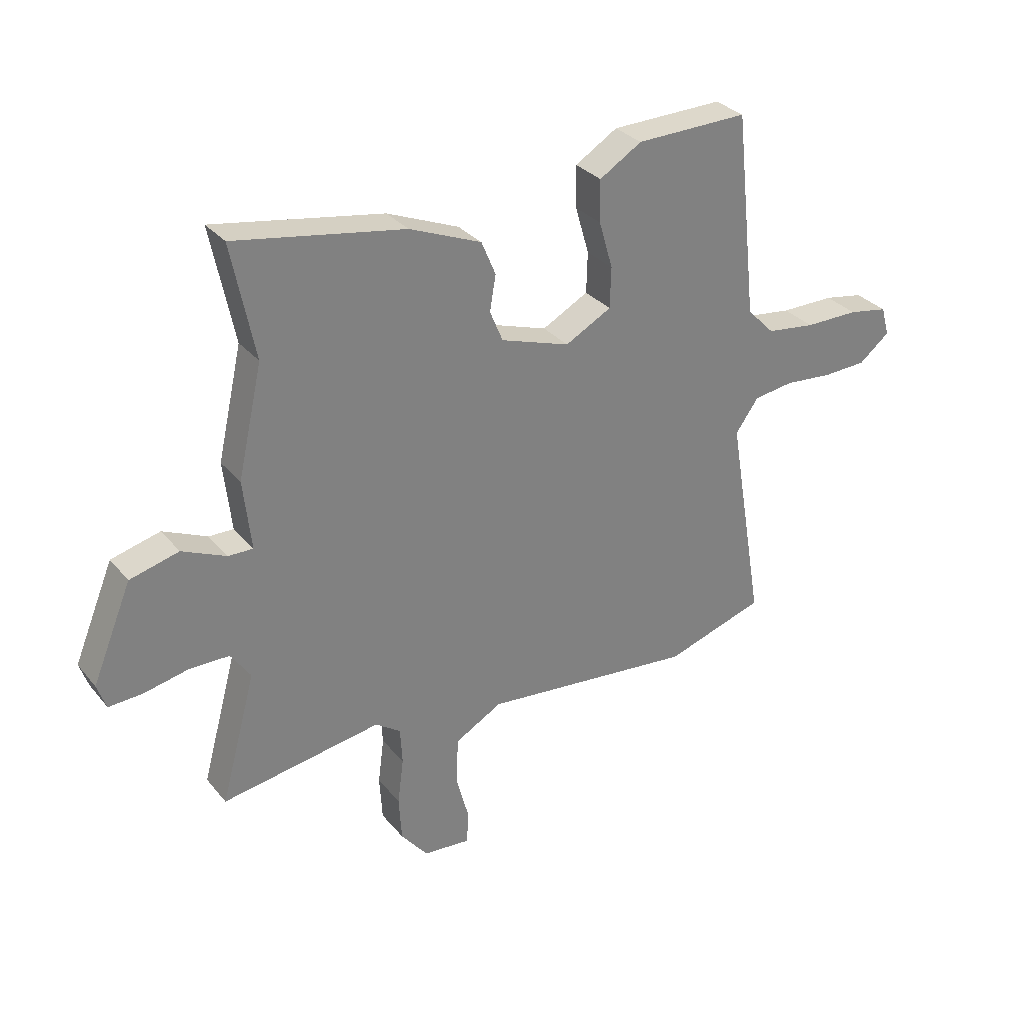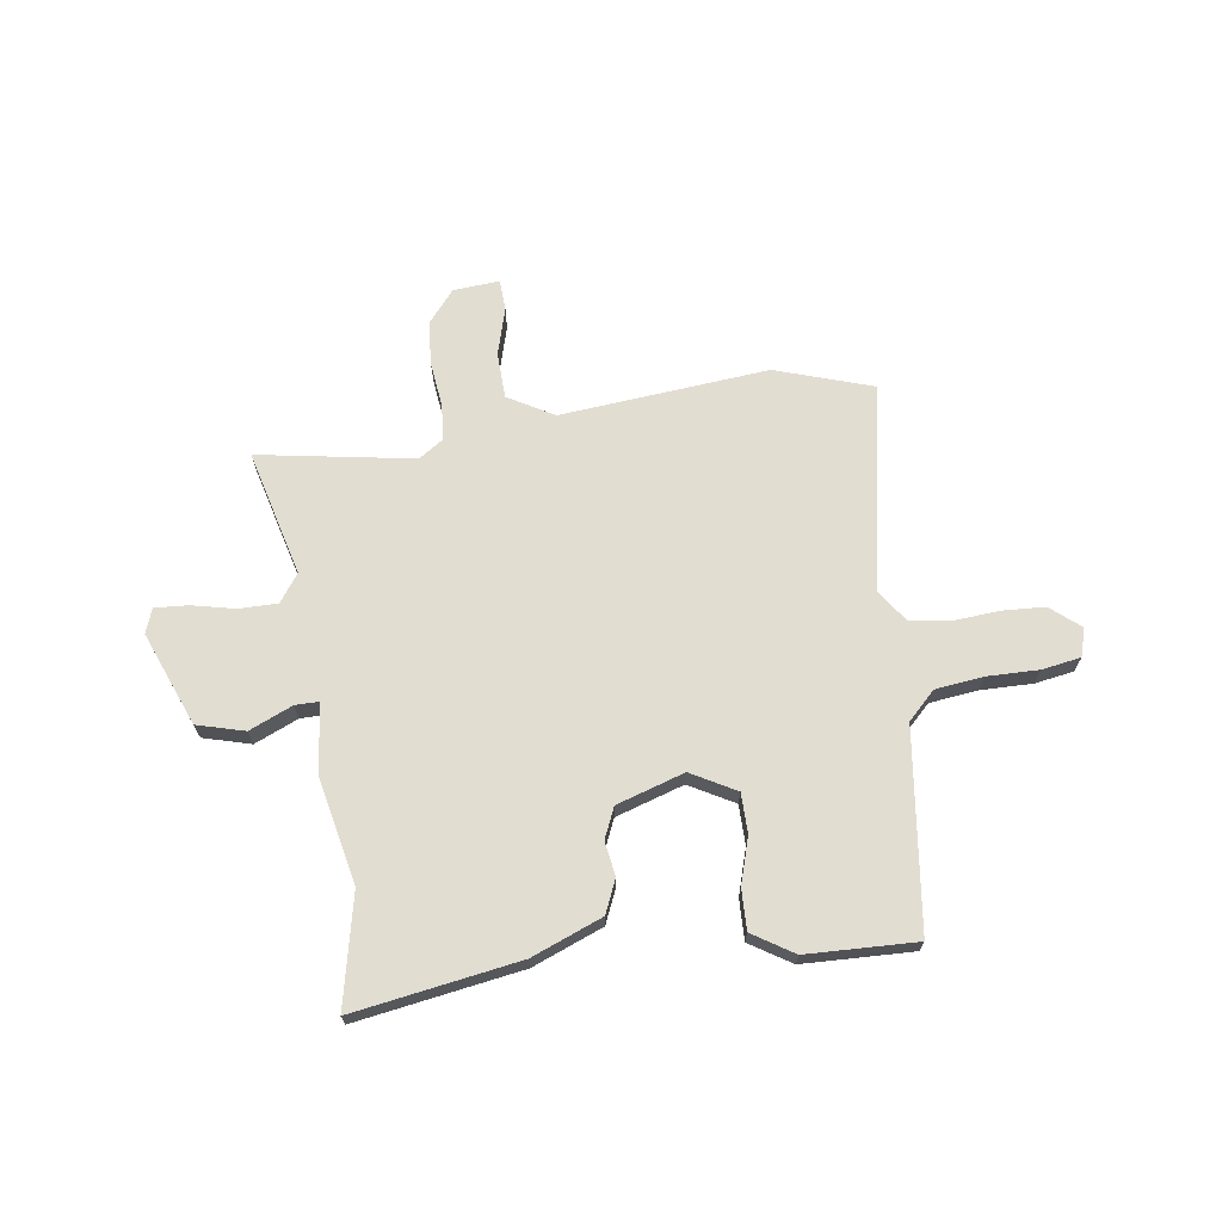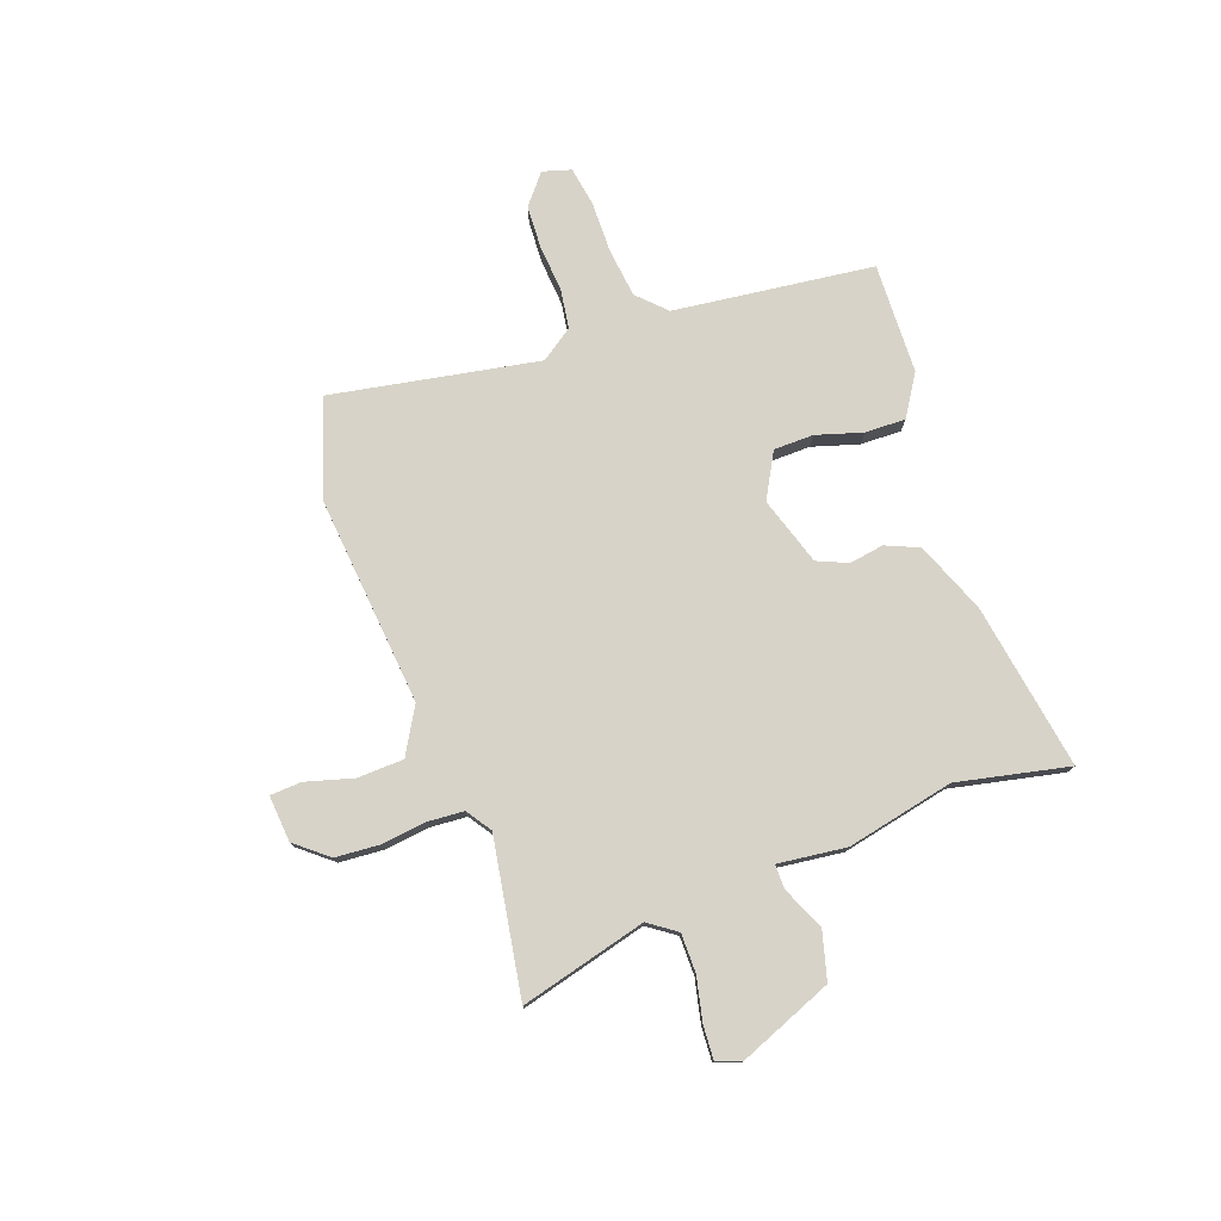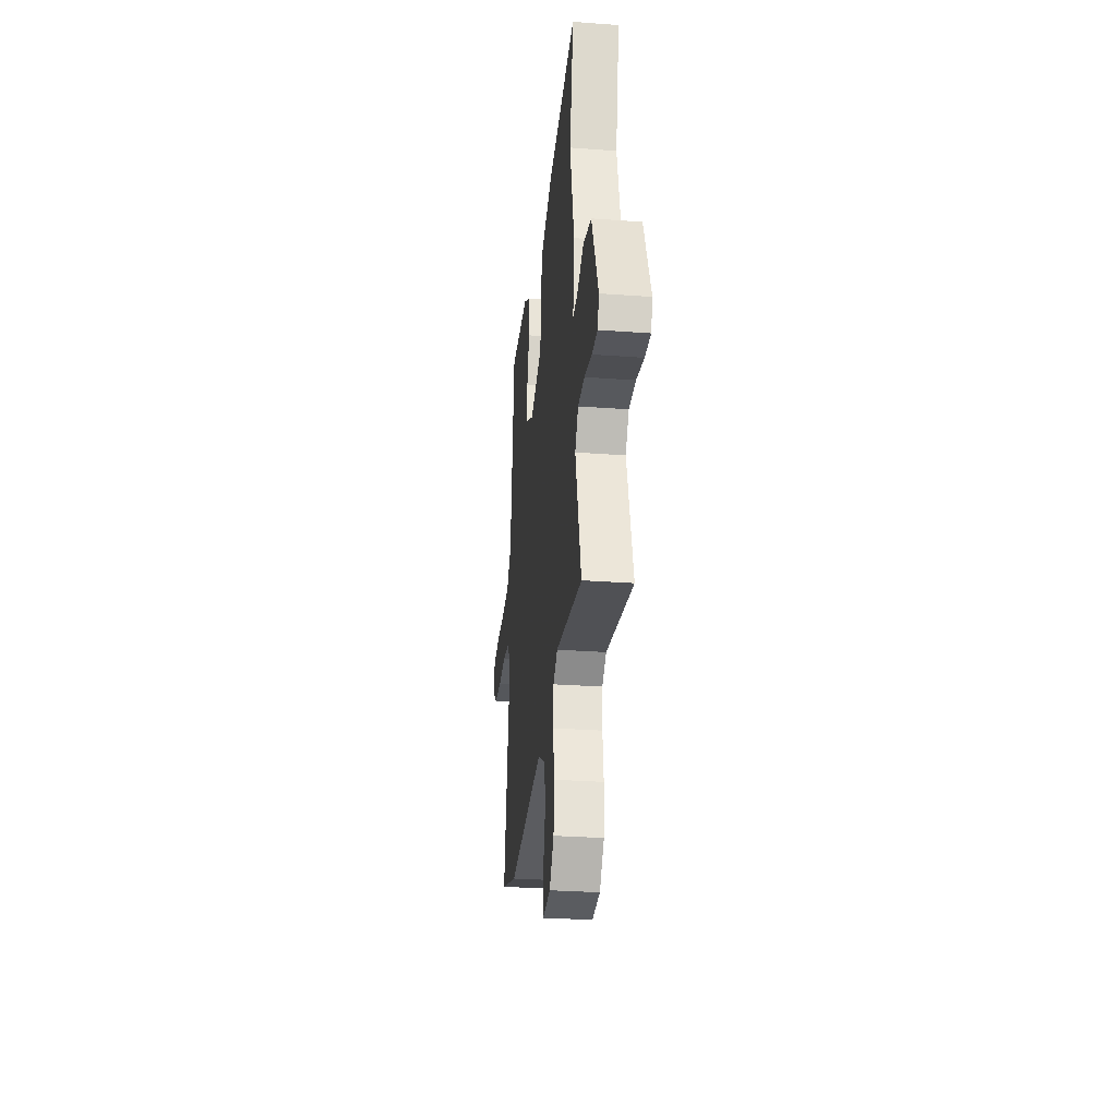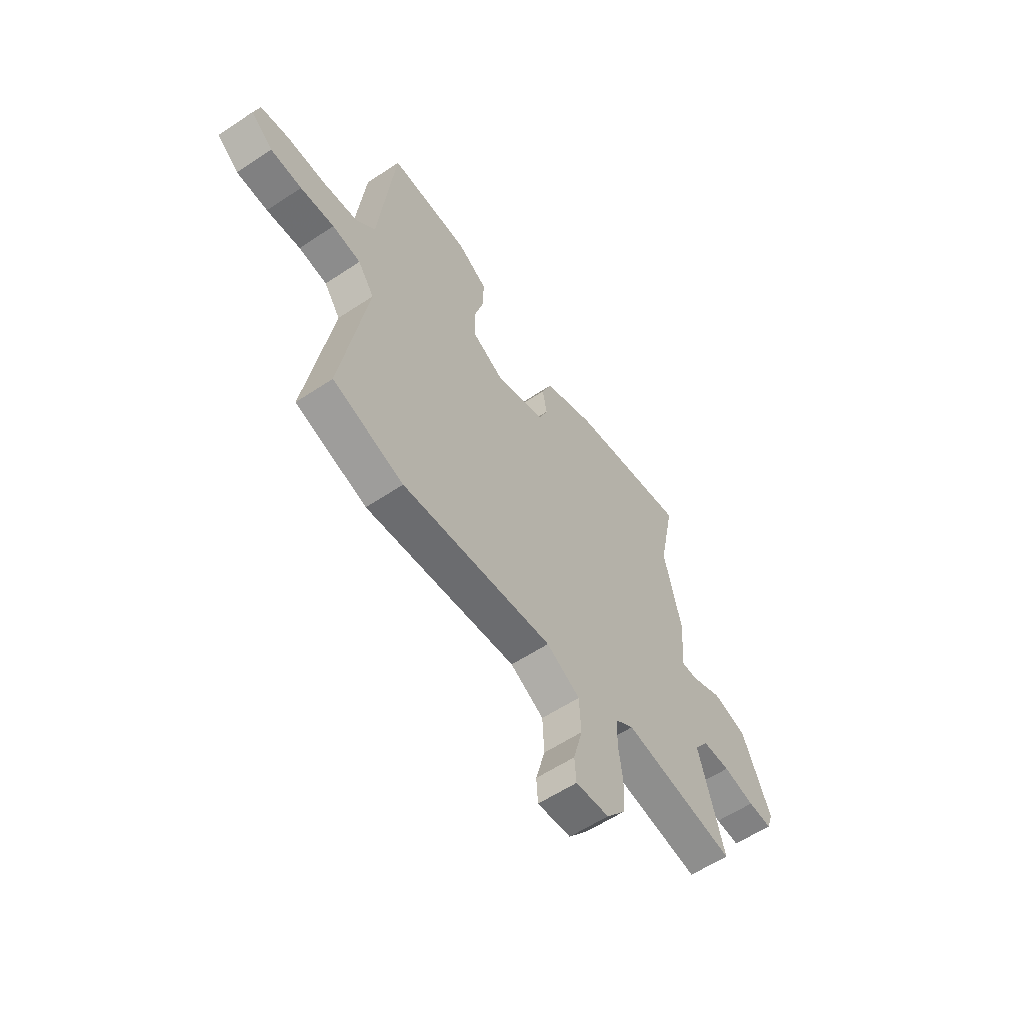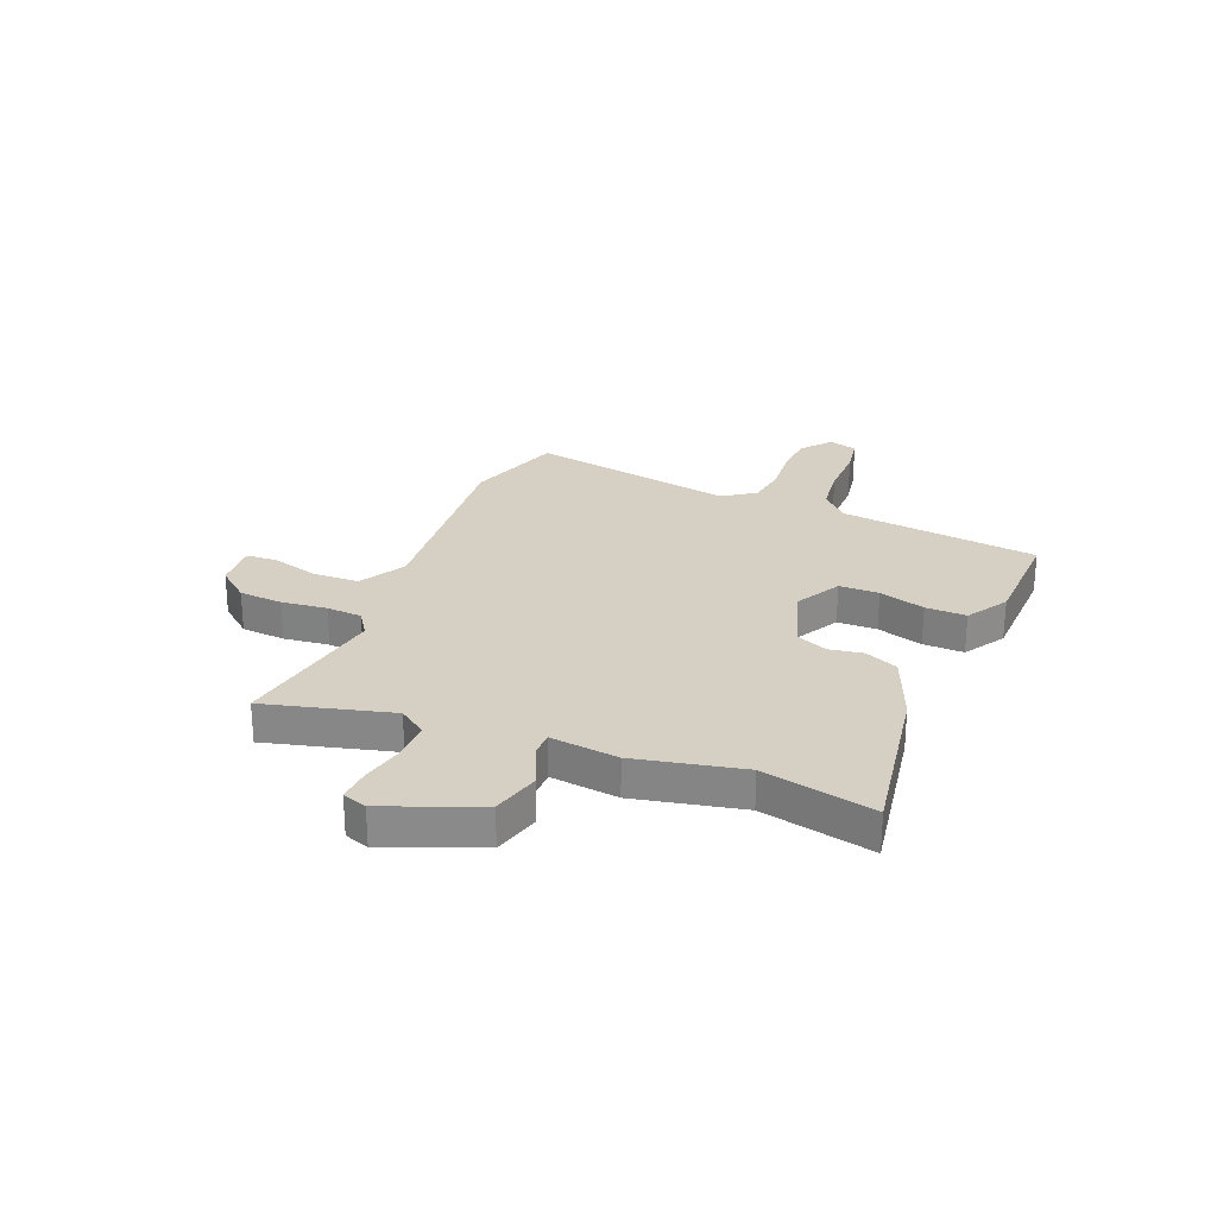
<metadata>
{"format":"obj","ext":"obj","renderer":"f3d","projection":"perspective","resolution":1024,"background":"white","views":[{"elev":31.1,"azim":-32.3,"up":"+Z"},{"elev":68.6,"azim":-7.3,"up":"+Y"},{"elev":77.1,"azim":-109.2,"up":"+Y"},{"elev":-28.9,"azim":-96.3,"up":"+Z"},{"elev":-58.4,"azim":124.6,"up":"+Z"},{"elev":26.4,"azim":-67.1,"up":"+Y"}]}
</metadata>
<code>
v -0.574 0.07 -0.496
v -0.51 0.07 -0.262
v -0.546 0.07 -0.21
v -0.618 0.07 -0.209
v -0.699 0.07 -0.226
v -0.761 0.07 -0.229
v -0.777 0.07 -0.183
v -0.705 0.07 -0.01
v -0.616 0.07 0.013
v -0.536 0.07 -0.023
v -0.491 0.07 -0.024
v -0.505 0.07 0.103
v -0.46 0.07 0.302
v -0.502 0.07 0.51
v -0.194 0.07 0.456
v -0.063 0.07 0.402
v -0.037 0.07 0.34
v -0.048 0.07 0.276
v -0.024 0.07 0.219
v 0.102 0.07 0.177
v 0.186 0.07 0.222
v 0.188 0.07 0.296
v 0.163 0.07 0.382
v 0.162 0.07 0.458
v 0.239 0.07 0.505
v 0.444 0.07 0.509
v 0.485 0.07 0.137
v 0.535 0.07 0.086
v 0.624 0.07 0.074
v 0.722 0.07 0.074
v 0.794 0.07 0.061
v 0.809 0.07 0.008
v 0.753 0.07 -0.037
v 0.673 0.07 -0.04
v 0.586 0.07 -0.032
v 0.513 0.07 -0.042
v 0.471 0.07 -0.101
v 0.537 0.07 -0.488
v 0.355 0.07 -0.545
v -0.034 0.07 -0.504
v -0.12 0.07 -0.552
v -0.124 0.07 -0.638
v -0.1 0.07 -0.727
v -0.104 0.07 -0.785
v -0.19 0.07 -0.777
v -0.239 0.07 -0.716
v -0.244 0.07 -0.634
v -0.233 0.07 -0.55
v -0.237 0.07 -0.483
v -0.283 0.07 -0.451
v -0.574 0 -0.496
v -0.51 0 -0.262
v -0.546 0 -0.21
v -0.618 0 -0.209
v -0.699 0 -0.226
v -0.761 0 -0.229
v -0.777 0 -0.183
v -0.705 0 -0.01
v -0.616 0 0.013
v -0.536 0 -0.023
v -0.491 0 -0.024
v -0.505 0 0.103
v -0.46 0 0.302
v -0.502 0 0.51
v -0.194 0 0.456
v -0.063 0 0.402
v -0.037 0 0.34
v -0.048 0 0.276
v -0.024 0 0.219
v 0.102 0 0.177
v 0.186 0 0.222
v 0.188 0 0.296
v 0.163 0 0.382
v 0.162 0 0.458
v 0.239 0 0.505
v 0.444 0 0.509
v 0.485 0 0.137
v 0.535 0 0.086
v 0.624 0 0.074
v 0.722 0 0.074
v 0.794 0 0.061
v 0.809 0 0.008
v 0.753 0 -0.037
v 0.673 0 -0.04
v 0.586 0 -0.032
v 0.513 0 -0.042
v 0.471 0 -0.101
v 0.537 0 -0.488
v 0.355 0 -0.545
v -0.034 0 -0.504
v -0.12 0 -0.552
v -0.124 0 -0.638
v -0.1 0 -0.727
v -0.104 0 -0.785
v -0.19 0 -0.777
v -0.239 0 -0.716
v -0.244 0 -0.634
v -0.233 0 -0.55
v -0.237 0 -0.483
v -0.283 0 -0.451
f 46 47 48
f 45 46 48
f 44 45 48
f 43 44 48
f 42 43 48
f 41 42 48 49
f 40 41 49 50
f 39 40 50
f 38 39 50
f 37 38 50
f 33 34 35
f 32 33 35
f 31 32 35
f 30 31 35
f 29 30 35
f 28 29 35 36
f 50 1 2
f 37 50 2
f 36 37 2
f 28 36 2
f 27 28 2
f 25 26 27
f 24 25 27
f 23 24 27
f 22 23 27
f 16 17 18
f 15 16 18
f 14 15 18
f 13 14 18
f 13 18 19
f 12 13 19
f 11 12 19
f 8 9 10
f 7 8 10
f 6 7 10
f 5 6 10
f 4 5 10
f 3 4 10 11
f 11 19 20
f 3 11 20
f 2 3 20
f 21 22 27
f 2 20 21 27
f 98 97 96
f 98 96 95
f 98 95 94
f 98 94 93
f 98 93 92
f 99 98 92 91
f 100 99 91 90
f 100 90 89
f 100 89 88
f 100 88 87
f 85 84 83
f 85 83 82
f 85 82 81
f 85 81 80
f 85 80 79
f 86 85 79 78
f 52 51 100
f 52 100 87
f 52 87 86
f 52 86 78
f 52 78 77
f 77 76 75
f 77 75 74
f 77 74 73
f 77 73 72
f 68 67 66
f 68 66 65
f 68 65 64
f 68 64 63
f 69 68 63
f 69 63 62
f 69 62 61
f 60 59 58
f 60 58 57
f 60 57 56
f 60 56 55
f 60 55 54
f 61 60 54 53
f 70 69 61
f 70 61 53
f 70 53 52
f 77 72 71
f 77 71 70 52
f 1 51 52 2
f 2 52 53 3
f 3 53 54 4
f 4 54 55 5
f 5 55 56 6
f 6 56 57 7
f 7 57 58 8
f 8 58 59 9
f 9 59 60 10
f 10 60 61 11
f 11 61 62 12
f 12 62 63 13
f 13 63 64 14
f 14 64 65 15
f 15 65 66 16
f 16 66 67 17
f 17 67 68 18
f 18 68 69 19
f 19 69 70 20
f 20 70 71 21
f 21 71 72 22
f 22 72 73 23
f 23 73 74 24
f 24 74 75 25
f 25 75 76 26
f 26 76 77 27
f 27 77 78 28
f 28 78 79 29
f 29 79 80 30
f 30 80 81 31
f 31 81 82 32
f 32 82 83 33
f 33 83 84 34
f 34 84 85 35
f 35 85 86 36
f 36 86 87 37
f 37 87 88 38
f 38 88 89 39
f 39 89 90 40
f 40 90 91 41
f 41 91 92 42
f 42 92 93 43
f 43 93 94 44
f 44 94 95 45
f 45 95 96 46
f 46 96 97 47
f 47 97 98 48
f 48 98 99 49
f 49 99 100 50
f 50 100 51 1

</code>
